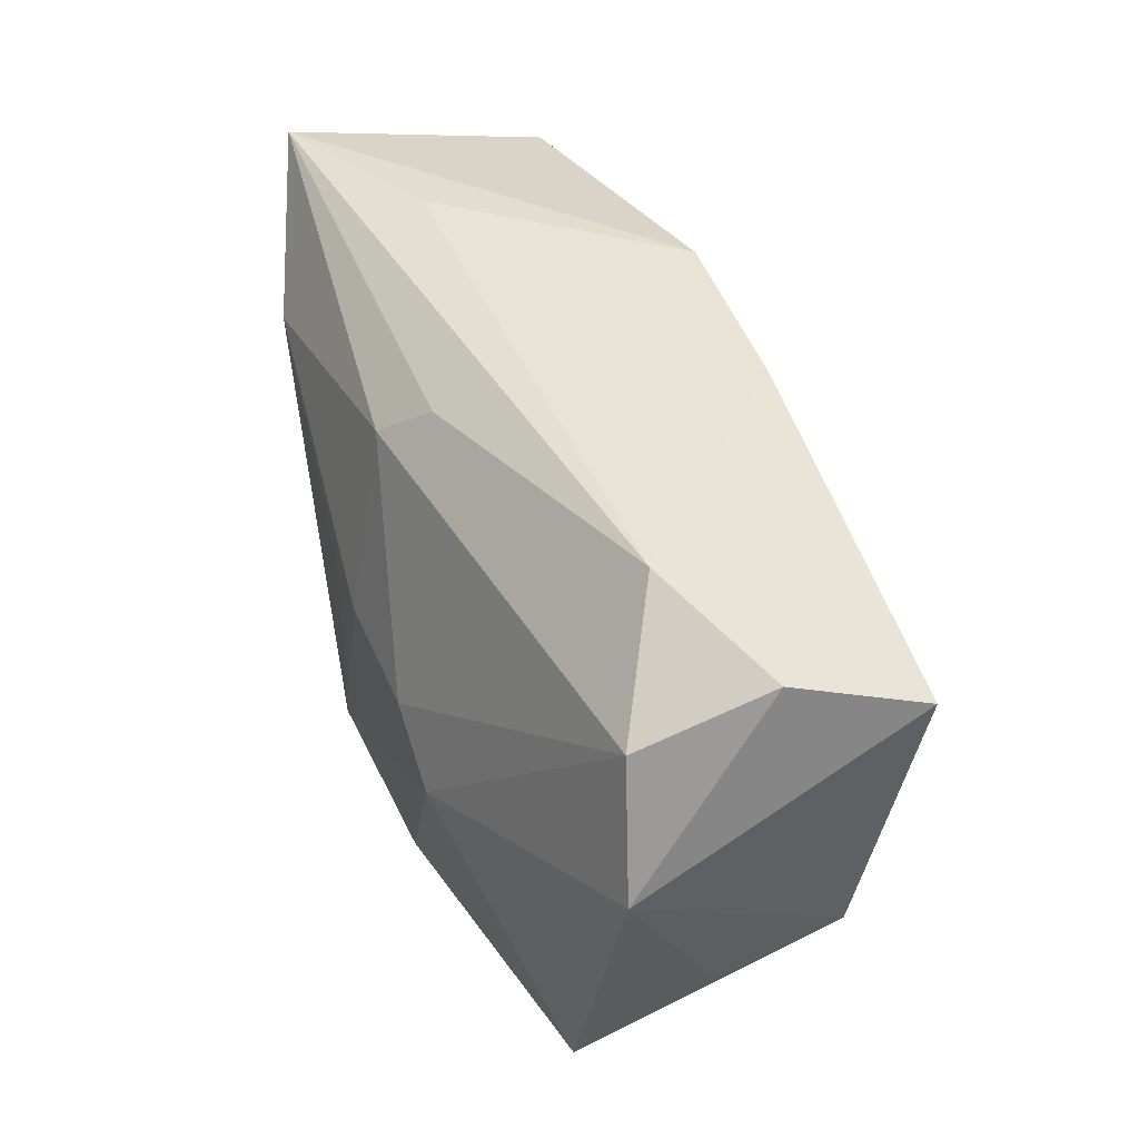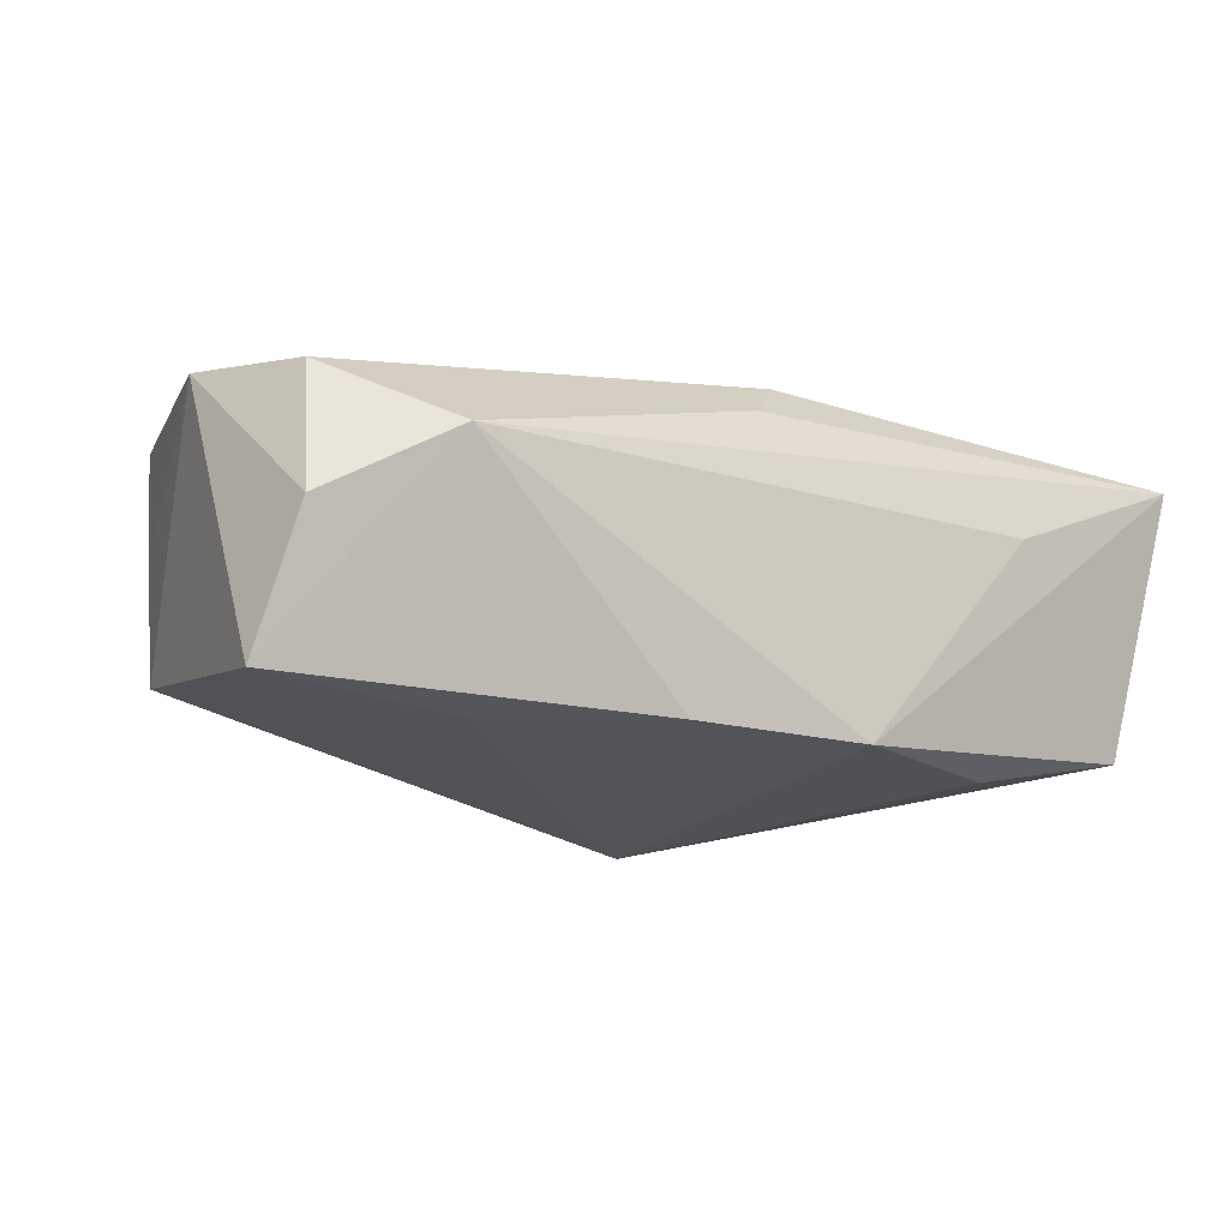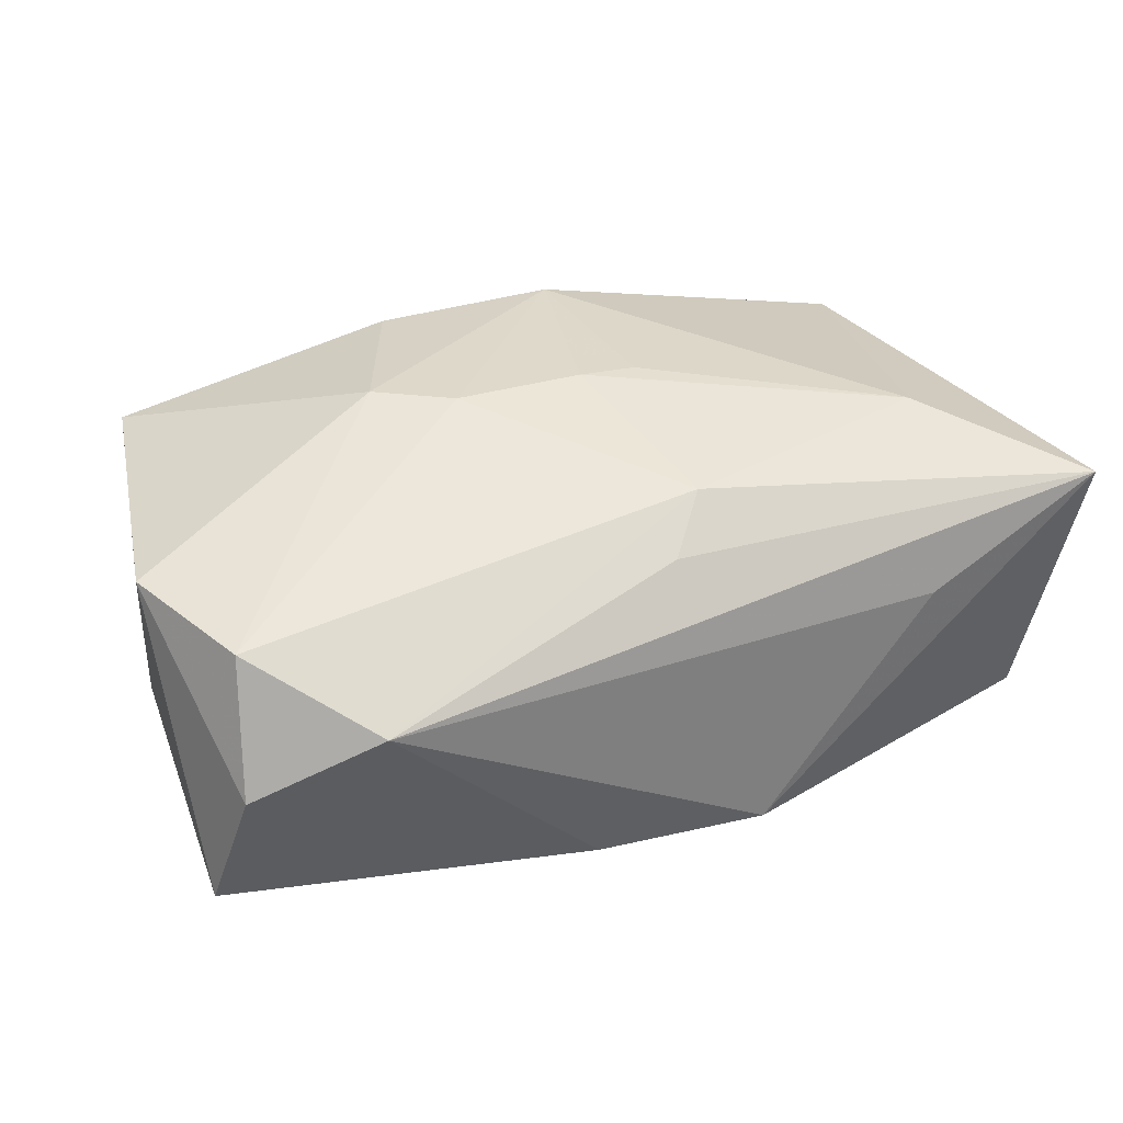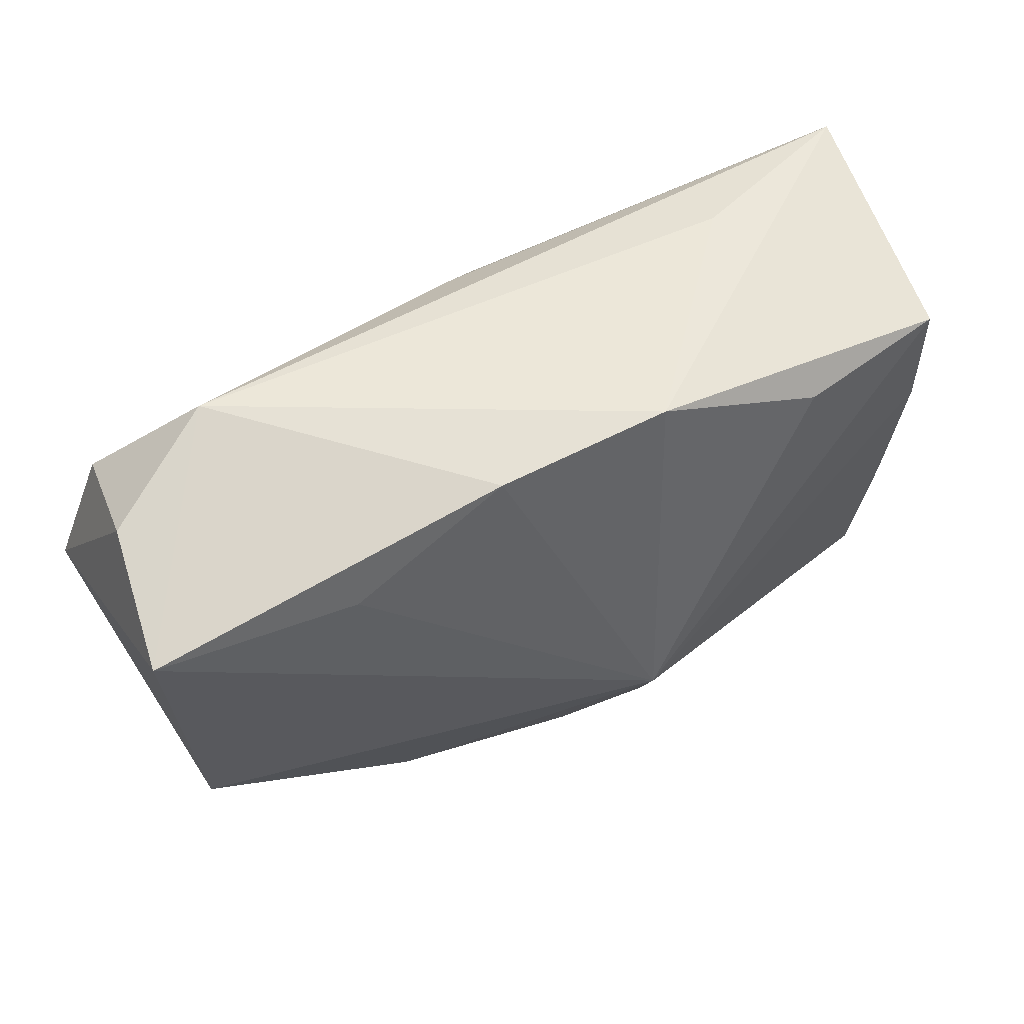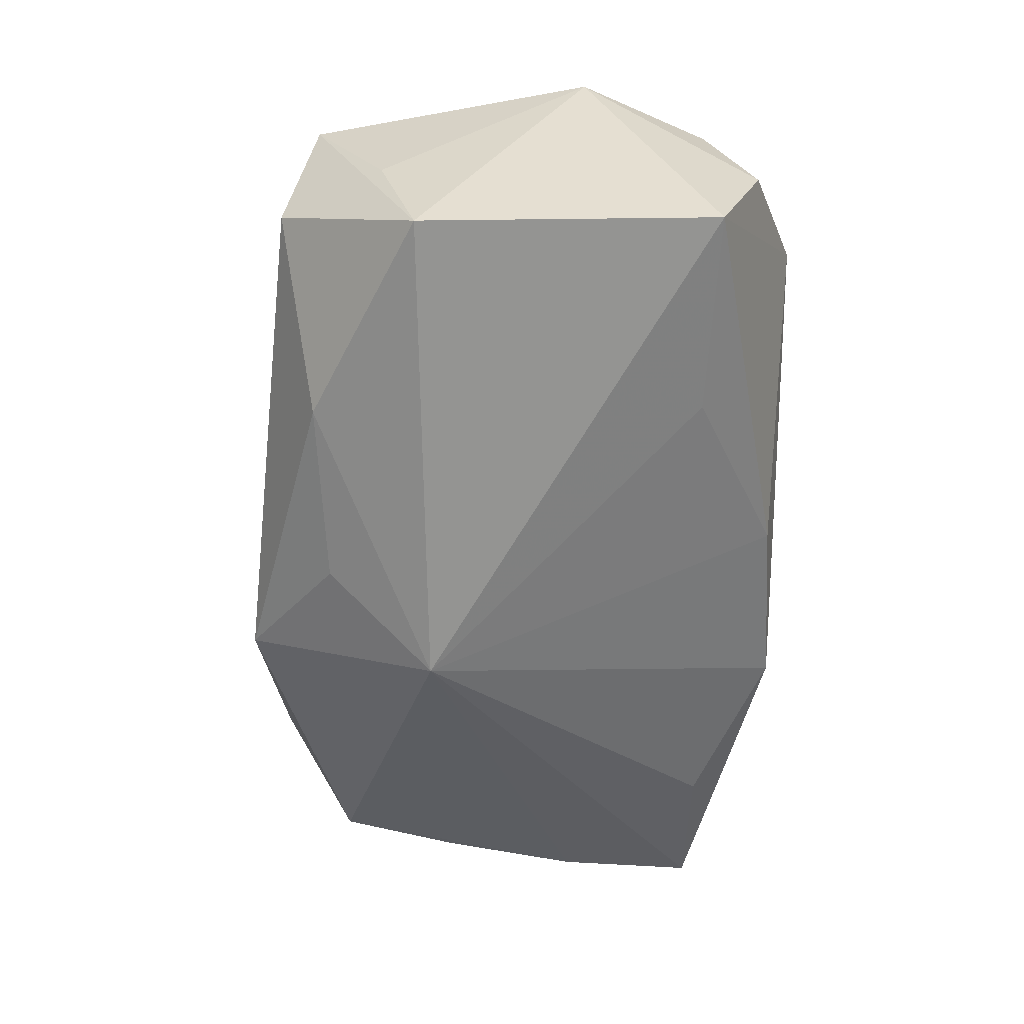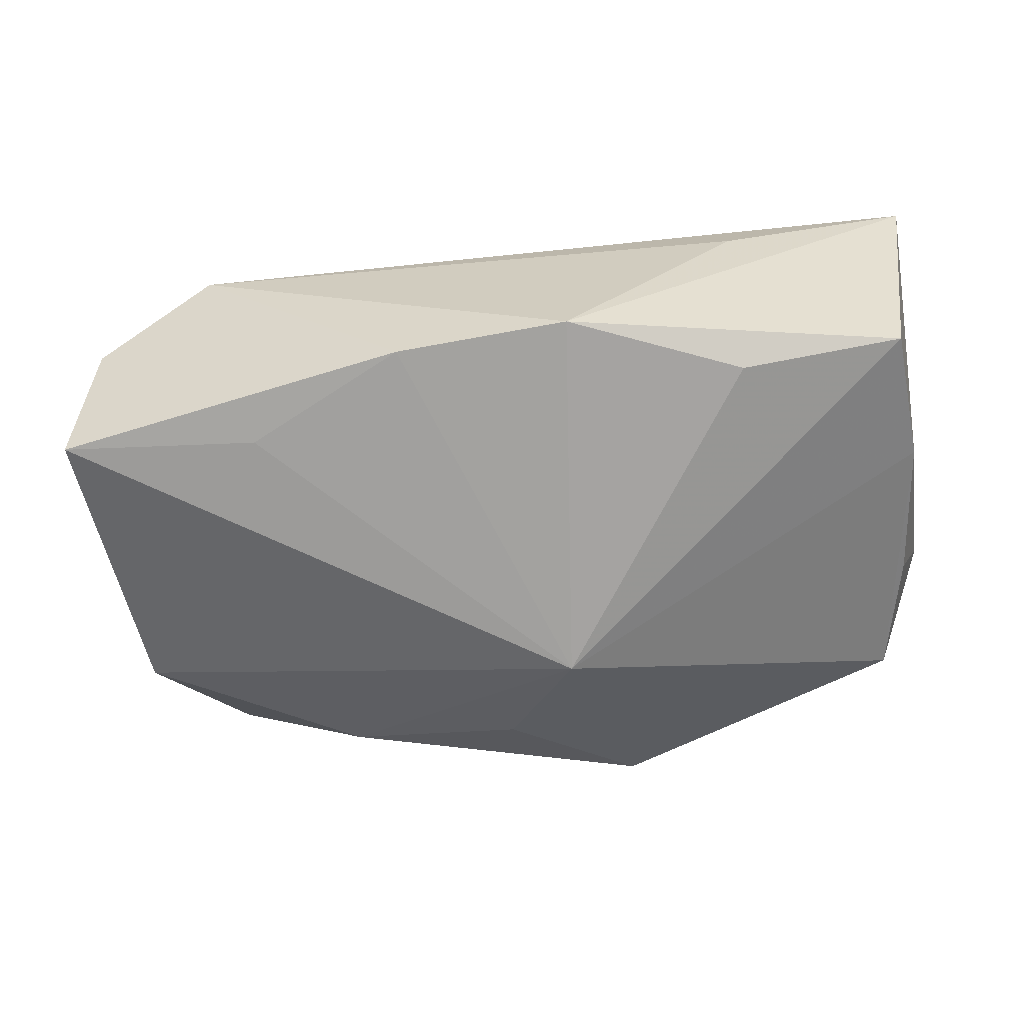
<metadata>
{"format":"obj","ext":"obj","renderer":"f3d","projection":"perspective","resolution":1024,"background":"white","views":[{"elev":41.9,"azim":67.6,"up":"+Y"},{"elev":-13.8,"azim":147.5,"up":"+Z"},{"elev":31.7,"azim":153.0,"up":"+Z"},{"elev":51.0,"azim":151.8,"up":"+Y"},{"elev":-54.5,"azim":87.2,"up":"+Z"},{"elev":-64.4,"azim":-174.8,"up":"+Z"}]}
</metadata>
<code>
v -0.03491 -0.01507 0.01088
v 0.04045 0.003687 0.01087
v 0.03643 0.01492 0.009516
v -0.03861 -0.009459 0.0002655
v -0.008896 -0.0254 -0.01027
v -0.02461 -0.02275 -0.003865
v 0.03987 0.01453 -0.01291
v -0.002849 0.0159 0.01416
v -0.03868 0.02223 0.009795
v 0.00895 0.02174 -0.01439
v -0.0339 -0.01627 -0.009049
v 0.01675 -0.005117 0.01789
v -0.00858 -0.02237 0.01282
v -0.03502 -0.01966 0.001095
v 0.002298 -0.01784 -0.01387
v -0.02104 0.01797 -0.0156
v -0.03577 -0.005725 -0.009796
v -0.0003238 9.807e-05 0.01791
v -0.001857 -0.0242 0.008349
v 0.02771 0.02318 0.004085
v -0.0218 0.0234 0.003071
v -0.005385 0.0004188 0.01759
v -0.008441 -0.02507 -0.002434
v 0.009722 -0.01905 0.01697
v 0.01078 -0.0006605 0.01791
v -0.006048 0.0234 -0.01495
v 0.03657 -0.01098 -0.009509
v -0.003912 -0.008226 -0.01982
v 0.03595 -0.01427 0.001075
v 0.001072 0.01959 0.01062
v -0.02603 0.01179 0.01506
v 0.03049 -0.02325 0.001756
v 0.03387 -0.02061 0.01228
v -0.03654 0.00661 -0.01122
v 0.01758 -0.01956 -0.01031
v -0.00178 -0.02196 0.01499
v 0.03787 0.01872 -0.00153
v 0.02249 0.01439 -0.01457
v -0.01579 -0.02226 0.0101
v -0.005361 -0.01668 0.01791
v -0.03514 0.01841 -0.0129
f 20 8 3
f 21 9 20
f 20 26 21
f 21 26 9
f 9 26 41
f 20 9 30
f 30 8 20
f 9 8 30
f 38 7 28
f 10 26 20
f 20 7 10
f 7 38 10
f 28 26 10
f 10 38 28
f 37 7 20
f 20 3 37
f 9 1 31
f 18 8 31
f 31 8 9
f 28 5 11
f 16 26 28
f 28 41 16
f 16 41 26
f 2 12 33
f 3 12 2
f 2 37 3
f 7 37 2
f 25 8 18
f 25 3 8
f 25 12 3
f 18 31 22
f 39 1 14
f 39 13 1
f 33 12 24
f 34 41 28
f 28 11 34
f 9 41 34
f 15 5 28
f 28 35 15
f 15 35 5
f 7 2 27
f 28 7 27
f 27 35 28
f 6 39 14
f 14 11 6
f 6 11 5
f 13 39 19
f 40 31 1
f 40 22 31
f 1 13 40
f 18 22 40
f 40 24 12
f 40 25 18
f 12 25 40
f 9 34 4
f 4 1 9
f 14 1 4
f 4 11 14
f 32 27 33
f 35 27 32
f 5 35 32
f 33 19 32
f 29 2 33
f 33 27 29
f 29 27 2
f 39 6 23
f 23 19 39
f 23 6 5
f 5 32 23
f 23 32 19
f 36 19 33
f 13 19 36
f 33 24 36
f 36 40 13
f 24 40 36
f 17 34 11
f 11 4 17
f 17 4 34

</code>
